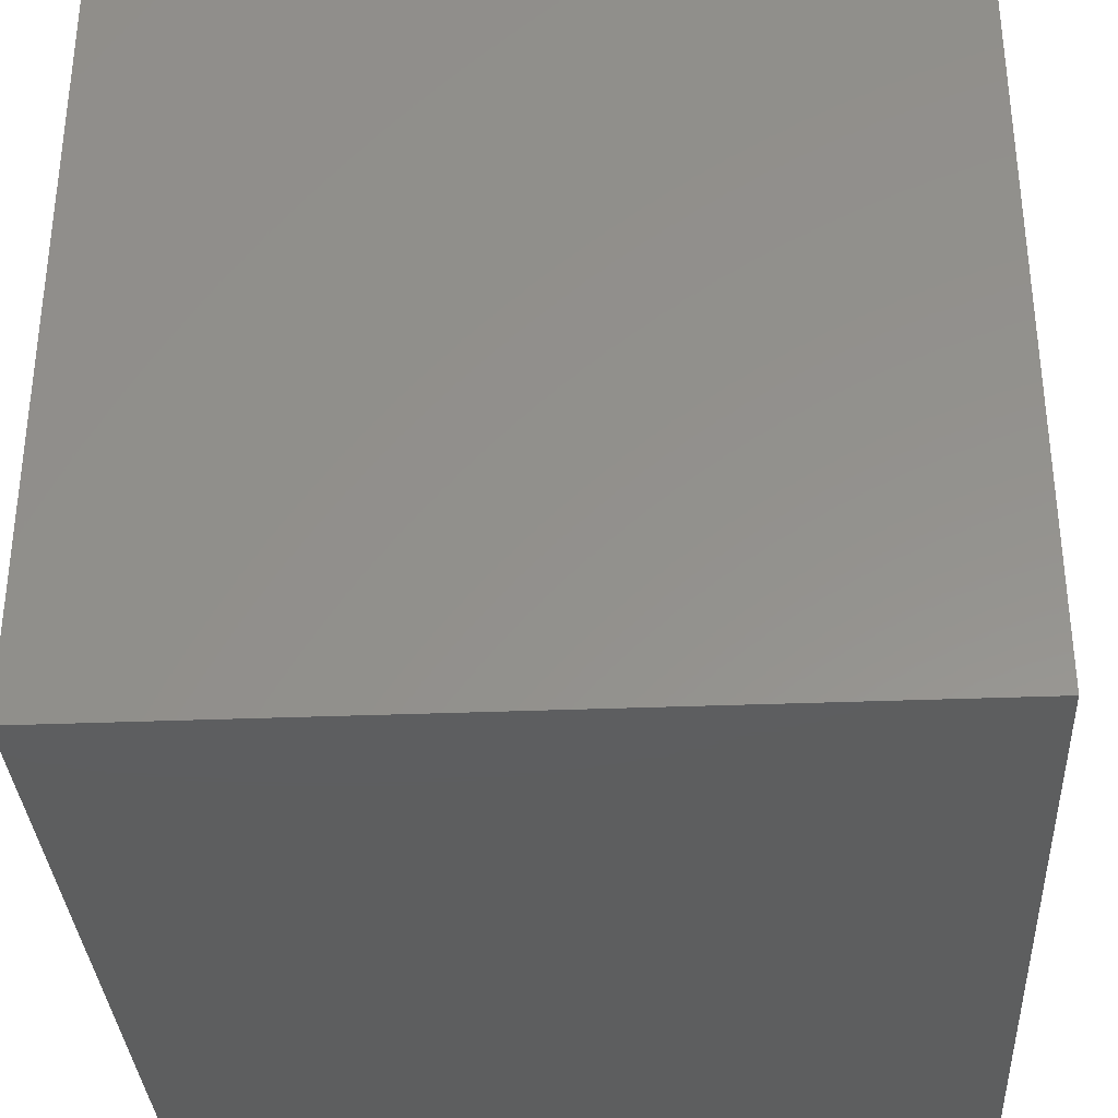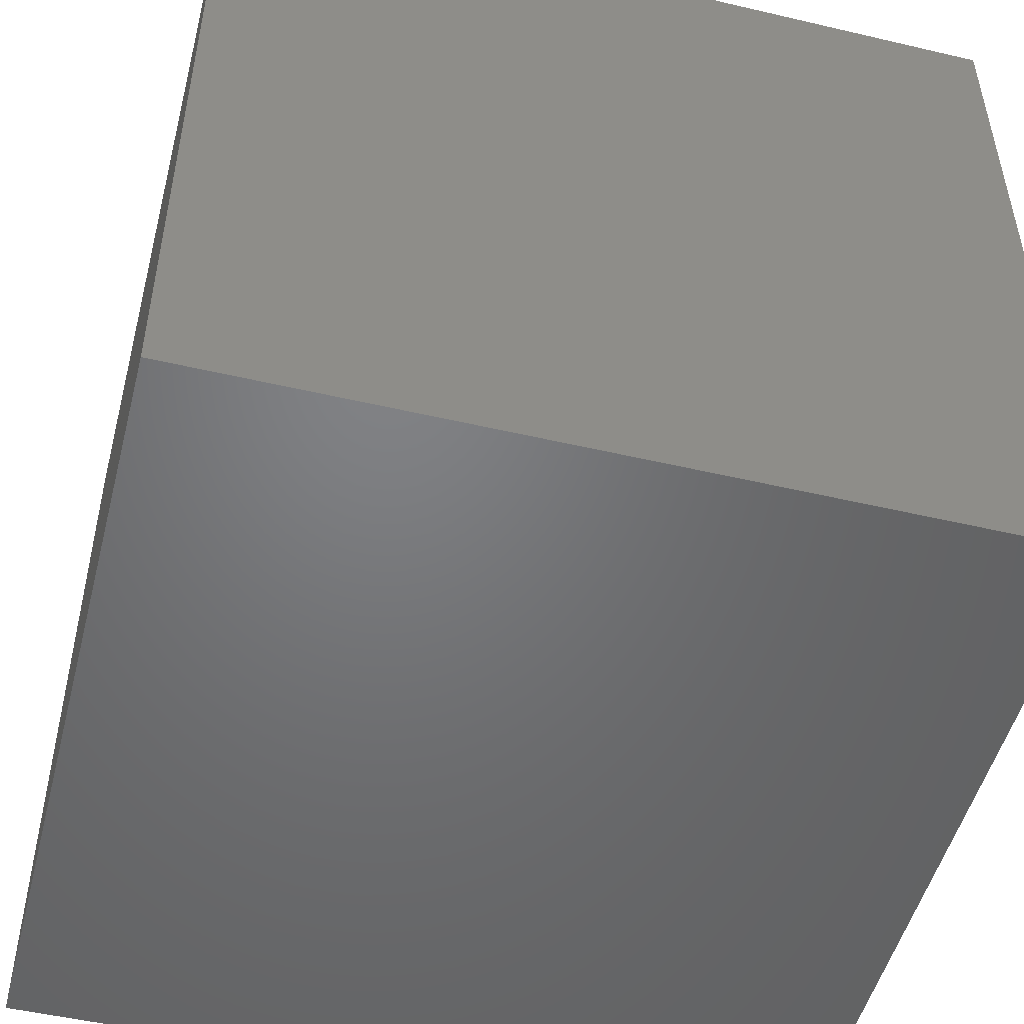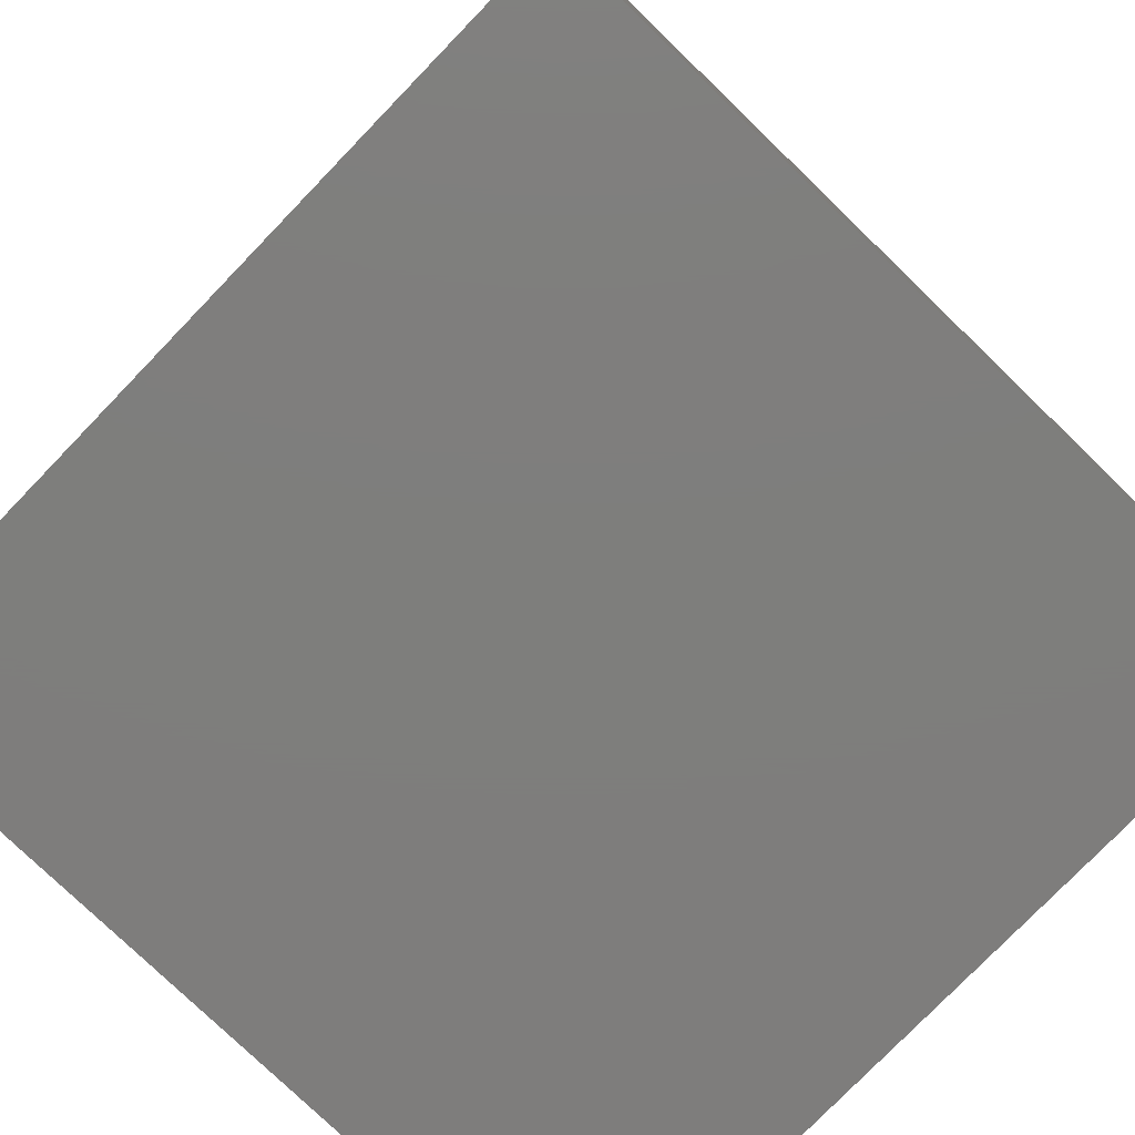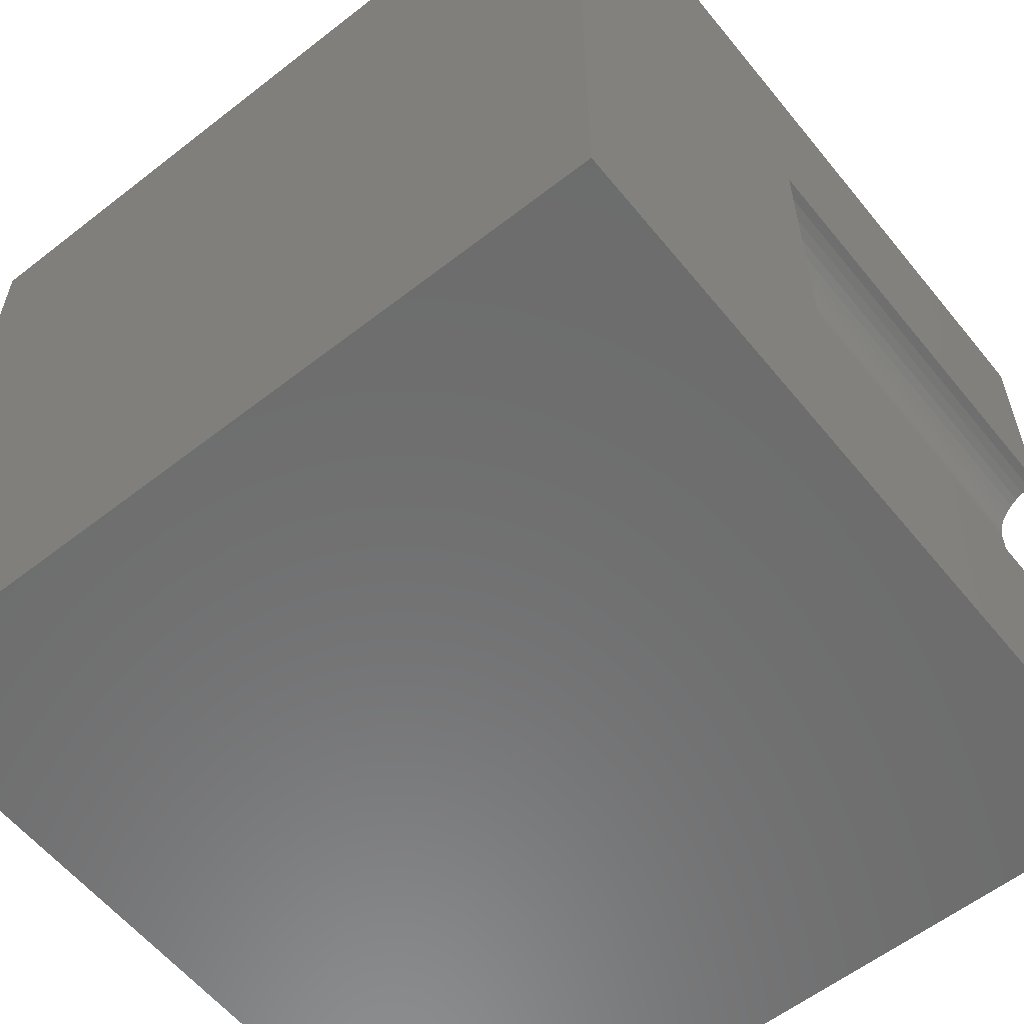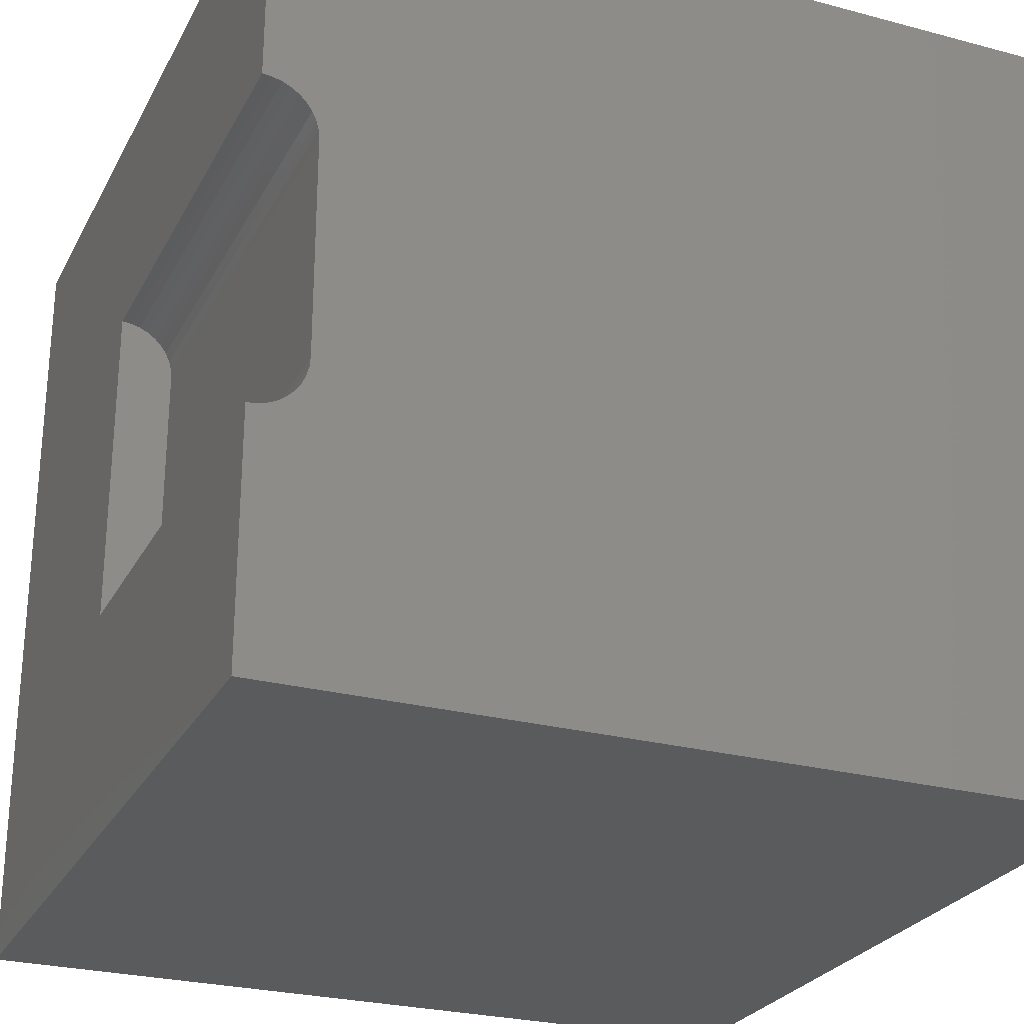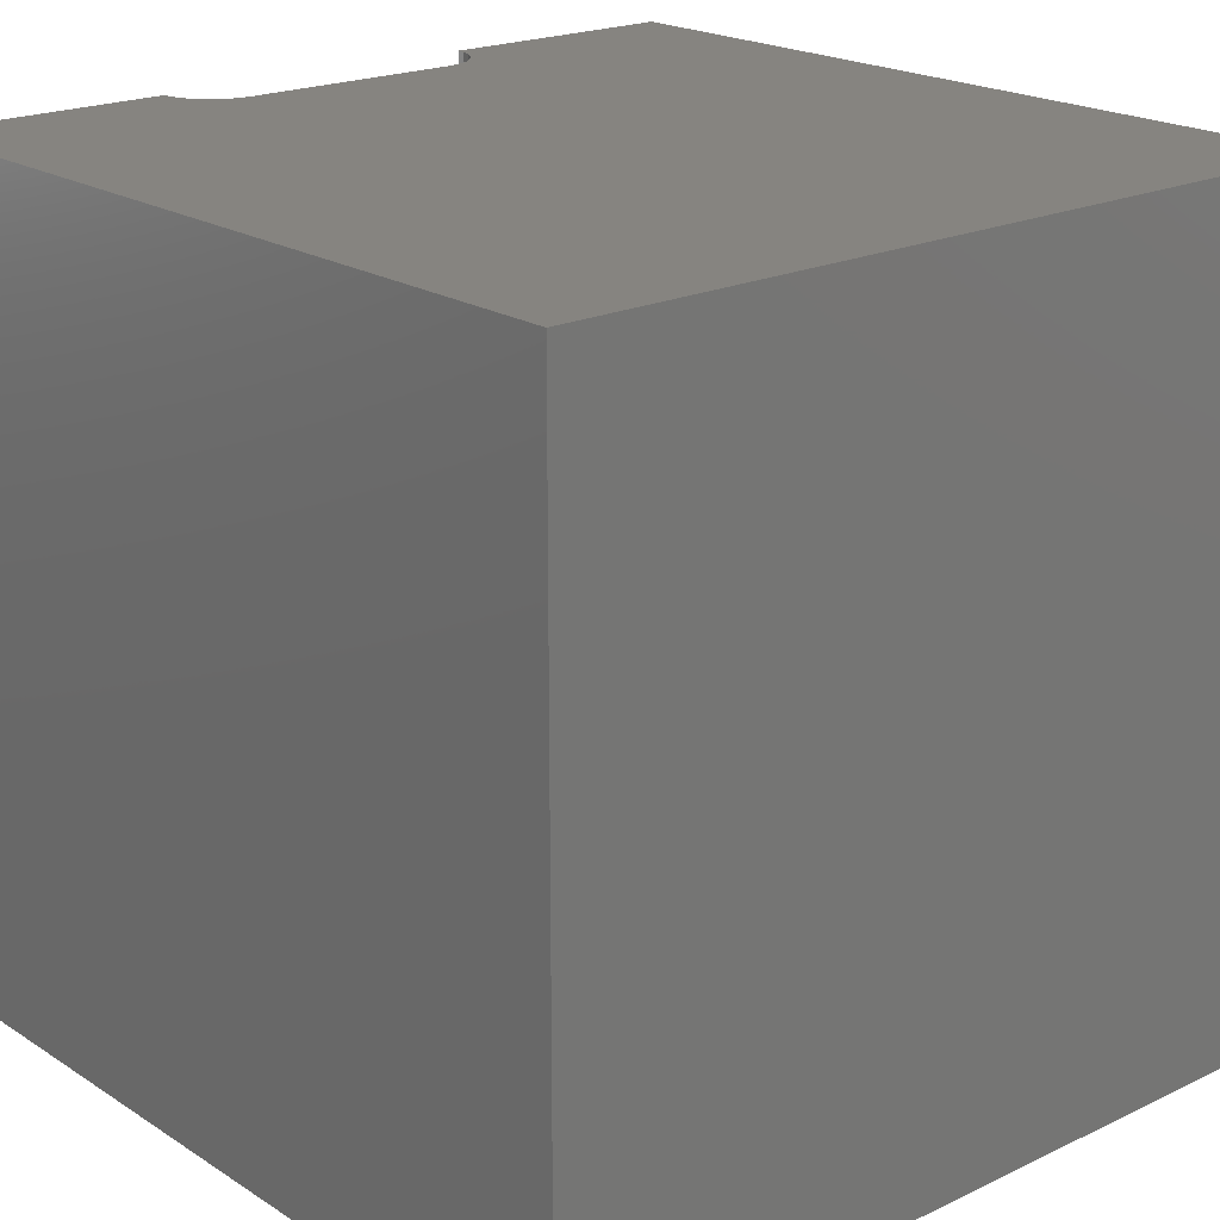
<metadata>
{"format":"stl","ext":"stl","renderer":"f3d","projection":"perspective","resolution":1024,"background":"white","views":[{"elev":-33.7,"azim":3.1,"up":"+Z"},{"elev":-50.4,"azim":165.6,"up":"+Y"},{"elev":-77.7,"azim":46.0,"up":"+Z"},{"elev":-58.7,"azim":-141.2,"up":"+Y"},{"elev":-26.4,"azim":-22.7,"up":"+Y"},{"elev":20.3,"azim":49.1,"up":"+Z"}]}
</metadata>
<code>
# stl→obj: 52 verts, 92 faces
v 0 7.012 10
v 0 10 10
v 0 7.012 4.328
v 0 10 0
v 0 2.988 4.328
v 0 0 0
v 0 2.988 10
v 0 0 10
v 0.1164 2.998 10
v 4.105e-17 7.012 10
v 0.1164 7.002 10
v 0.2293 3.029 10
v 0.4309 6.855 10
v 10 10 10
v 0.3352 6.922 10
v 0.2293 6.971 10
v 0.5136 3.228 10
v 0.4309 3.145 10
v 10 0 10
v 0.5136 6.772 10
v 0.5806 6.677 10
v 0.63 6.571 10
v 0.3352 3.078 10
v 0.6602 3.542 10
v 0.63 3.429 10
v 0.5806 3.323 10
v 0.6602 6.458 10
v 0.6704 6.341 10
v 0.6704 3.659 10
v 10 10 0
v 10 0 0
v 0.1164 7.002 4.328
v 4.105e-17 7.012 4.328
v 0.6704 6.341 4.328
v 0.6704 3.659 4.328
v 0.4309 3.145 4.328
v 0.5136 3.228 4.328
v -1.232e-16 2.988 4.328
v 0.1164 2.998 4.328
v 0.2293 3.029 4.328
v 0.3352 3.078 4.328
v 0.5806 3.323 4.328
v 0.63 3.429 4.328
v 0.6602 3.542 4.328
v 0.5806 6.677 4.328
v 0.5136 6.772 4.328
v 0.63 6.571 4.328
v 0.6602 6.458 4.328
v 0.4309 6.855 4.328
v 0.3352 6.922 4.328
v 0.2293 6.971 4.328
v -1.232e-16 2.988 10
f 1 2 3
f 3 2 4
f 3 4 5
f 5 4 6
f 5 6 7
f 7 6 8
f 9 7 8
f 2 10 11
f 9 8 12
f 13 14 15
f 15 14 2
f 15 2 16
f 16 2 11
f 17 18 19
f 13 20 14
f 14 20 21
f 14 21 22
f 19 18 8
f 8 18 23
f 8 23 12
f 24 25 19
f 19 25 26
f 19 26 17
f 22 27 14
f 14 27 28
f 14 28 19
f 19 28 29
f 19 29 24
f 30 14 31
f 31 14 19
f 4 30 6
f 6 30 31
f 14 30 2
f 2 30 4
f 31 19 6
f 6 19 8
f 32 33 34
f 35 36 37
f 34 33 35
f 35 33 38
f 35 38 39
f 39 40 35
f 35 40 41
f 35 41 36
f 42 43 37
f 37 43 44
f 37 44 35
f 45 46 47
f 47 46 48
f 46 49 48
f 48 49 50
f 48 50 34
f 34 50 51
f 34 51 32
f 38 52 9
f 38 9 39
f 39 9 12
f 39 12 40
f 40 12 23
f 40 23 41
f 41 23 18
f 41 18 36
f 36 18 17
f 36 17 37
f 37 17 26
f 37 26 42
f 42 26 25
f 42 25 43
f 43 25 24
f 43 24 44
f 44 24 29
f 44 29 35
f 34 28 27
f 34 27 48
f 48 27 22
f 48 22 47
f 47 22 21
f 47 21 45
f 45 21 20
f 45 20 46
f 46 20 13
f 46 13 49
f 49 13 15
f 49 15 50
f 50 15 16
f 50 16 51
f 51 16 11
f 51 11 32
f 32 11 10
f 32 10 33
f 34 35 28
f 28 35 29

</code>
